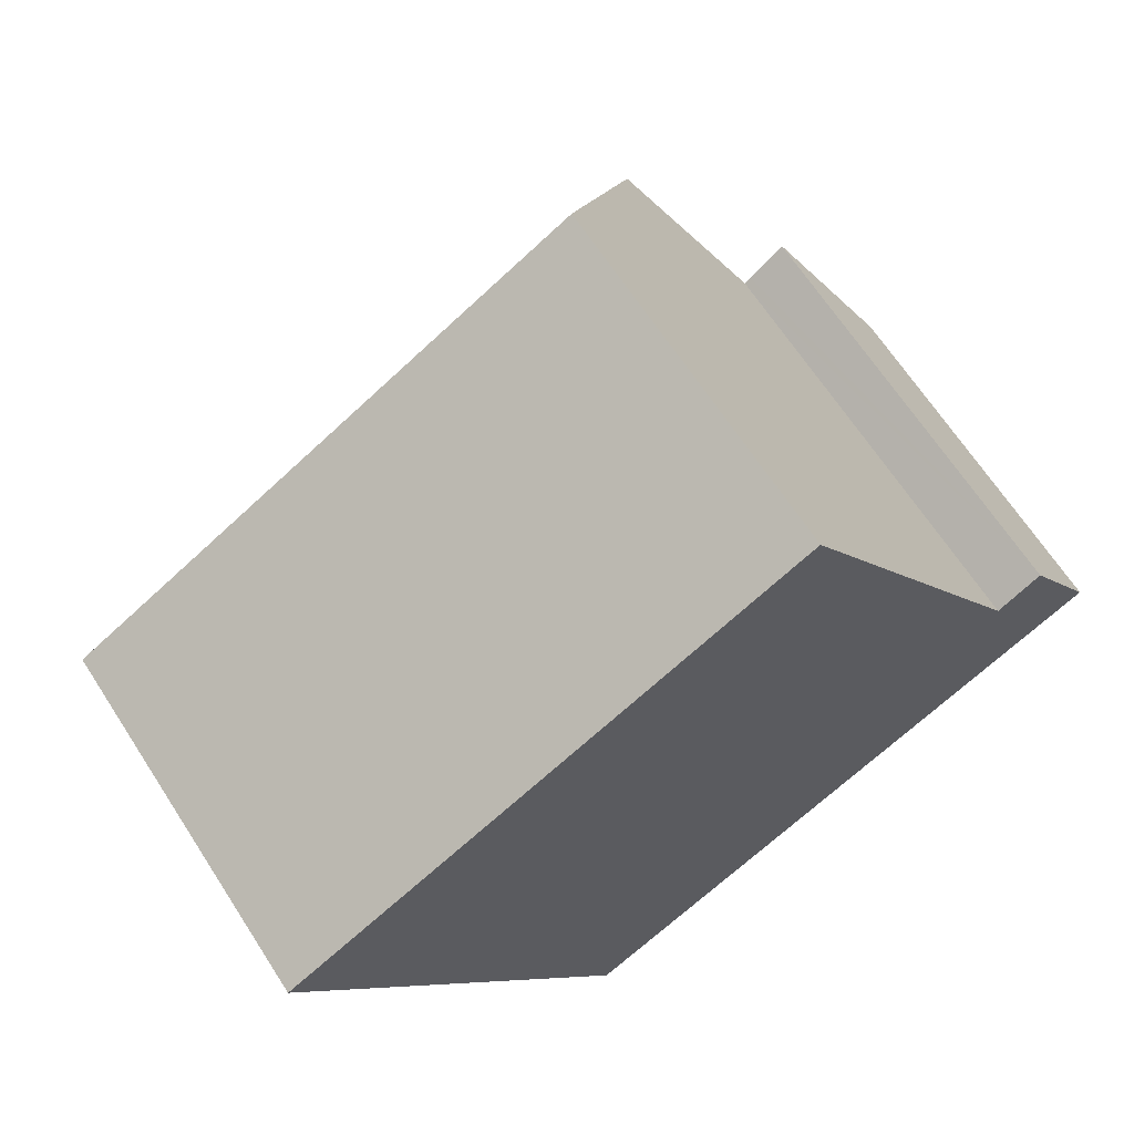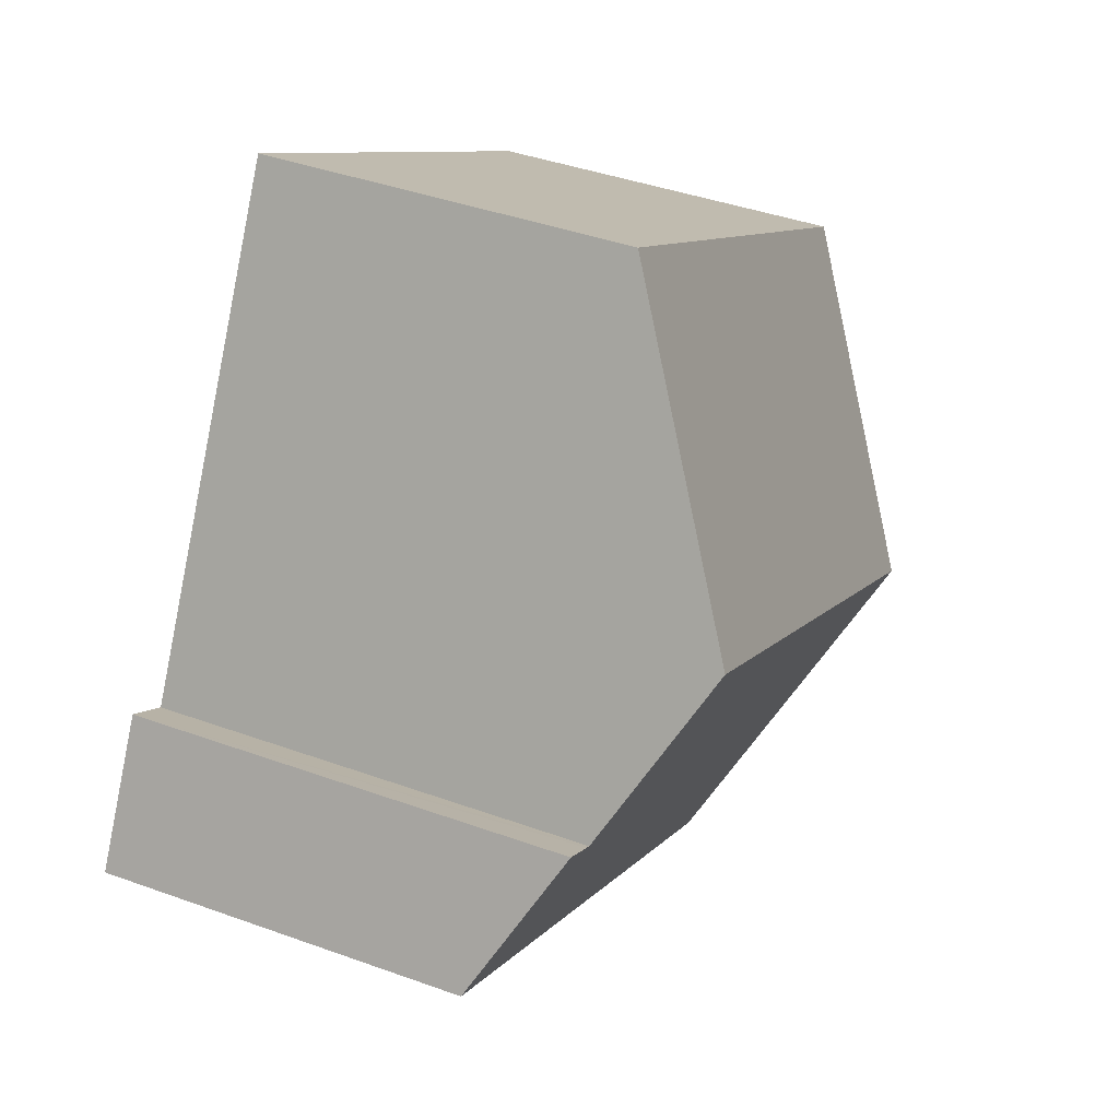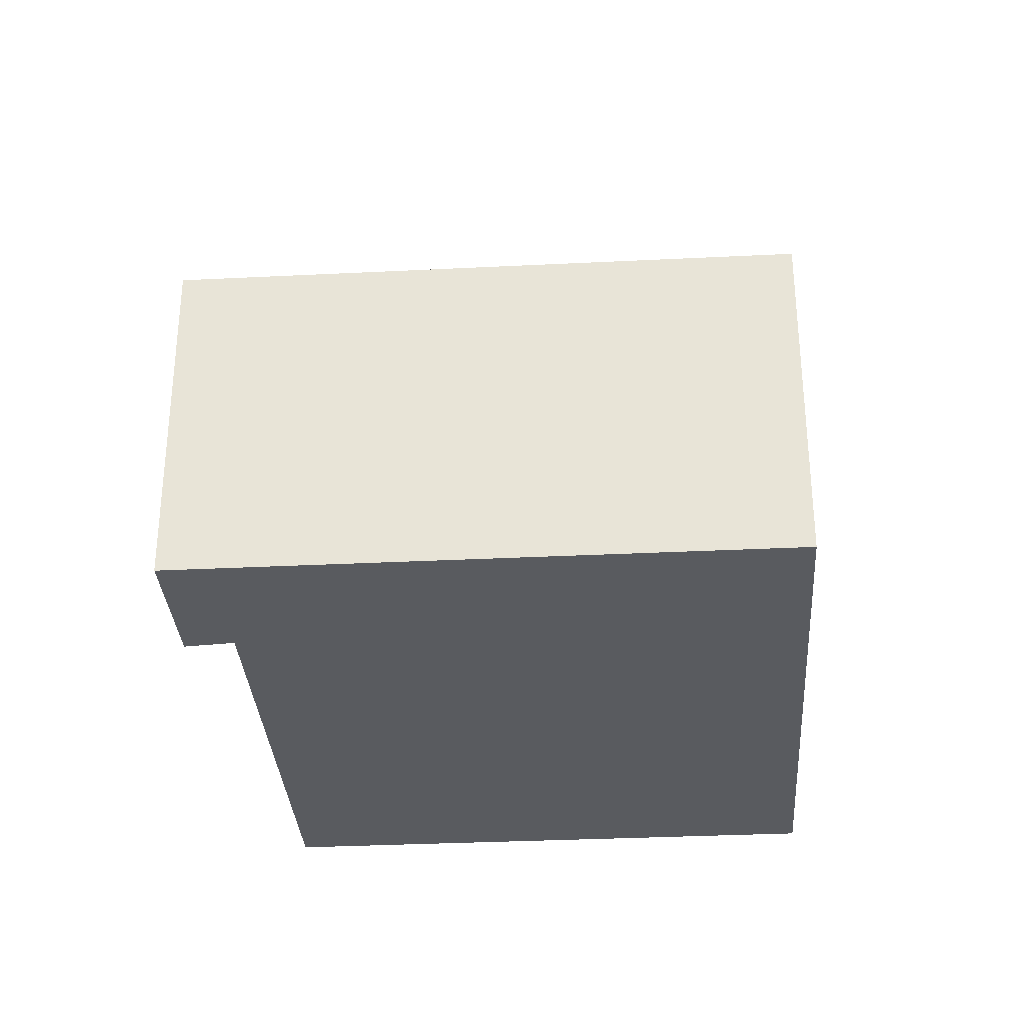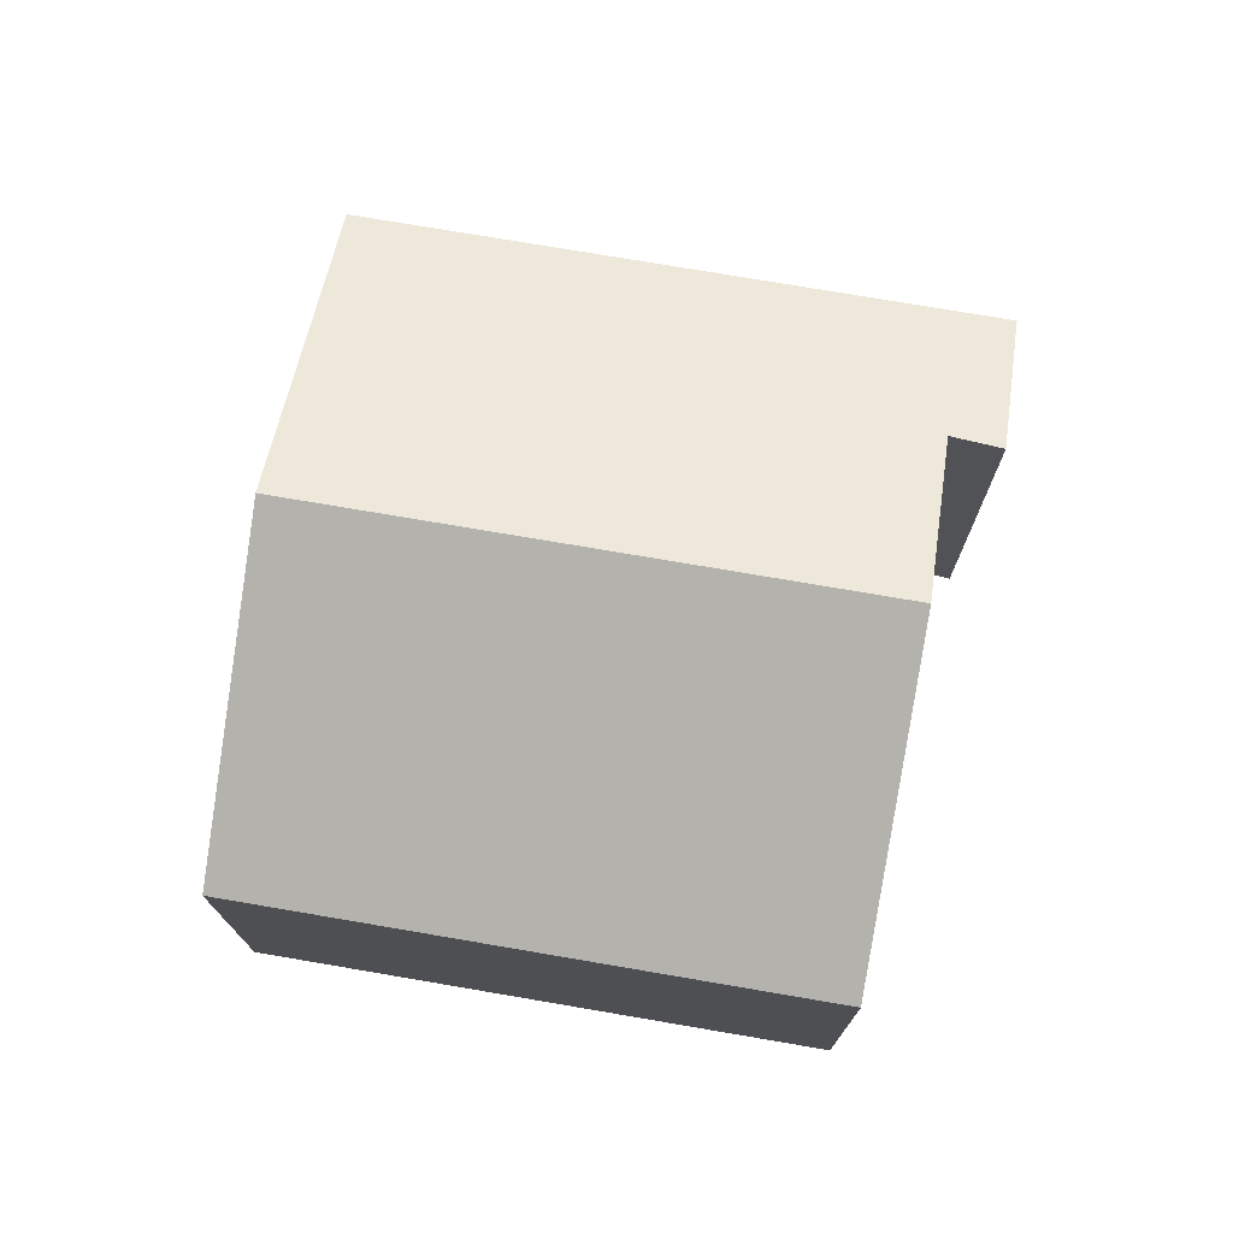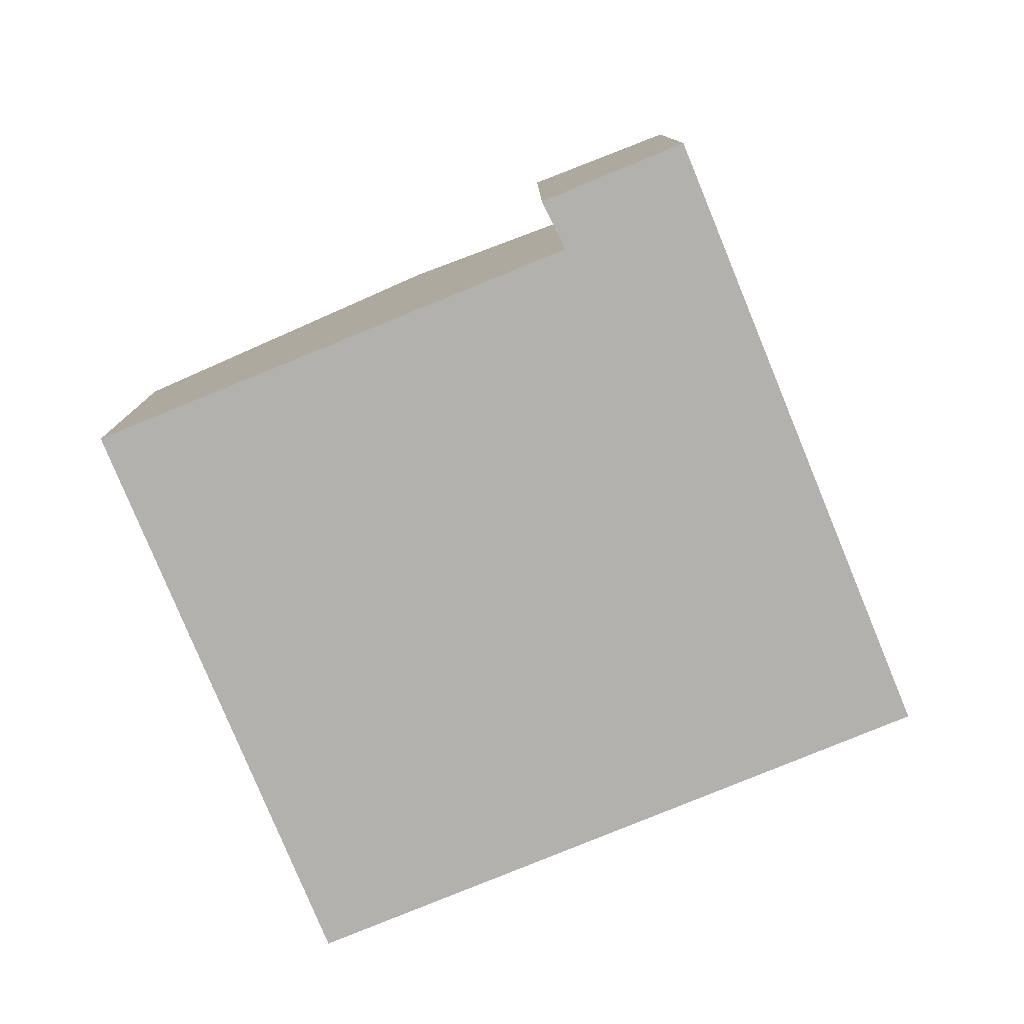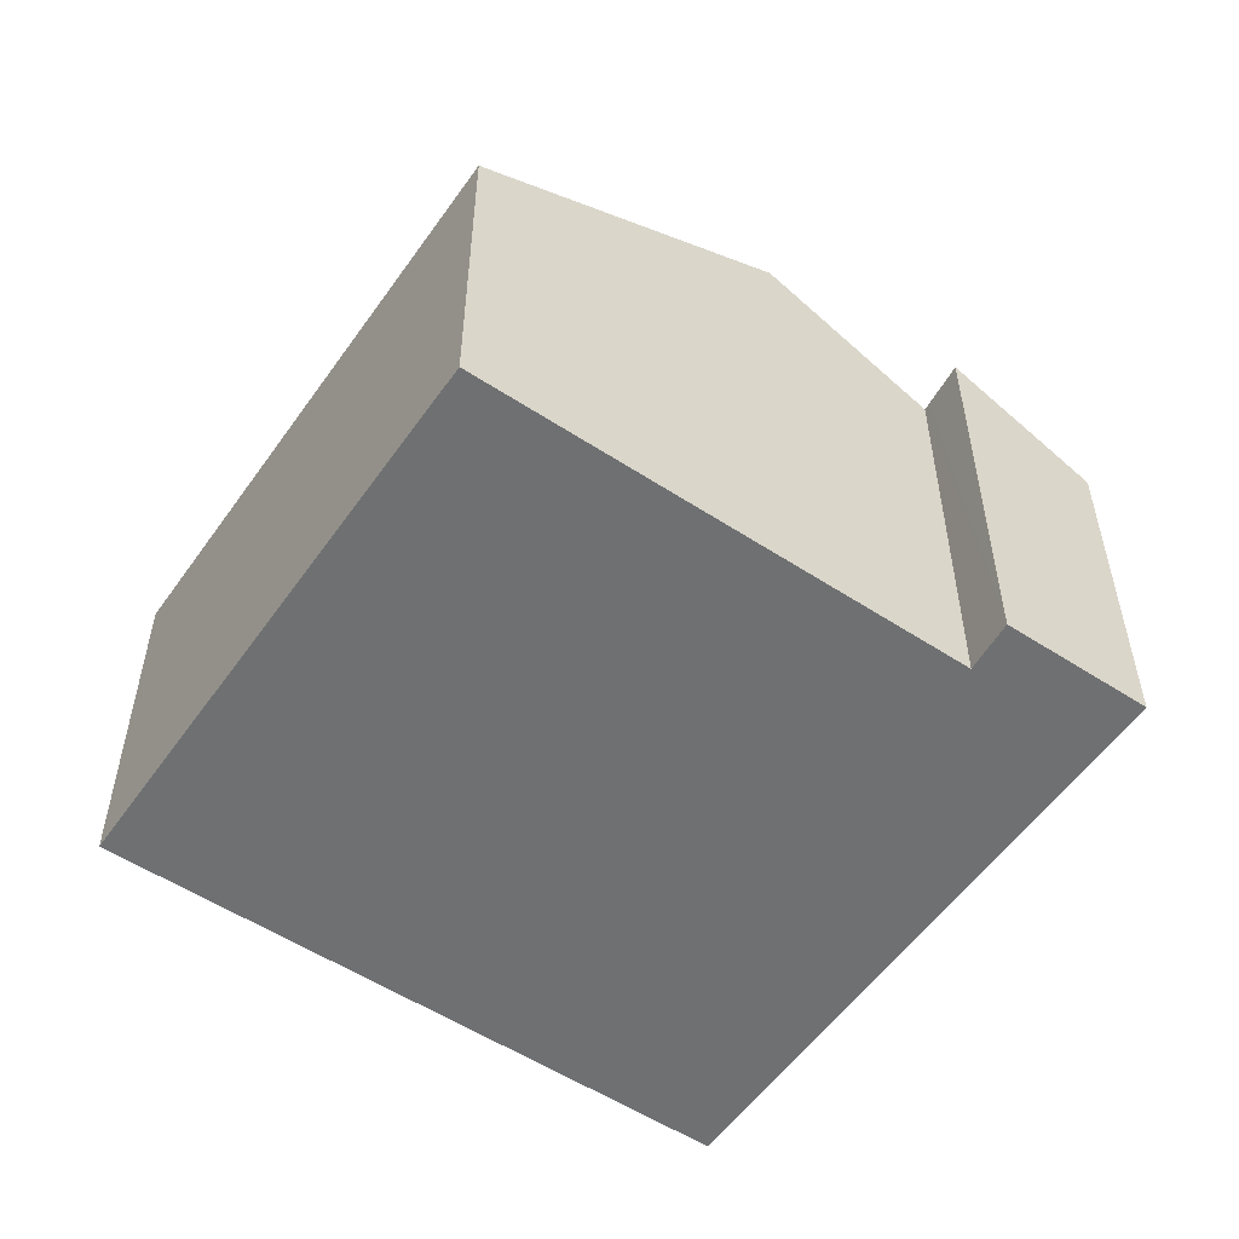
<metadata>
{"format":"obj","ext":"obj","renderer":"f3d","projection":"perspective","resolution":1024,"background":"white","views":[{"elev":65.7,"azim":-32.8,"up":"+Z"},{"elev":40.8,"azim":113.9,"up":"+Z"},{"elev":-32.4,"azim":154.3,"up":"+Y"},{"elev":75.0,"azim":-20.0,"up":"+Y"},{"elev":-79.2,"azim":82.7,"up":"+Y"},{"elev":-54.9,"azim":25.8,"up":"+Y"}]}
</metadata>
<code>
v  10.91 4.417 -3.168
v  9.519 5.268 -1.845
v  9.978 5.288 -1.533
v  10.43 4.417 -3.442
v  9.436 5.264 -1.902
v  2.018 6.305 -3.542
v  8.33 6.305 0.055
v  4.036 4.417 -7.084
v  0 4.417 2.705e-16
v  6.325 4.417 3.604
v  6.325 -2.207e-16 3.604
v  8.33 -3.368e-18 0.055
v  9.436 1.165e-16 -1.902
v  9.978 9.387e-17 -1.533
v  10.91 1.94e-16 -3.168
v  9.519 1.13e-16 -1.845
v  0 0 0
v  4.036 4.338e-16 -7.084
v  10.43 2.108e-16 -3.442
v  2.018 2.169e-16 -3.542
g defaultobject
f 1 2 3
f 2 1 4
f 2 4 5
f 5 6 7
f 6 5 4
f 6 4 8
f 9 7 6
f 7 9 10
f 11 7 10
f 7 11 5
f 5 11 12
f 5 12 13
f 14 1 3
f 1 14 15
f 2 14 3
f 14 2 5
f 14 5 13
f 14 13 16
f 17 10 9
f 10 17 11
f 15 4 1
f 4 15 8
f 8 15 18
f 18 15 19
f 18 6 8
f 6 18 9
f 9 18 20
f 9 20 17
f 14 19 15
f 19 14 18
f 18 14 16
f 18 16 13
f 18 13 12
f 18 12 20
f 20 12 11
f 20 11 17

</code>
